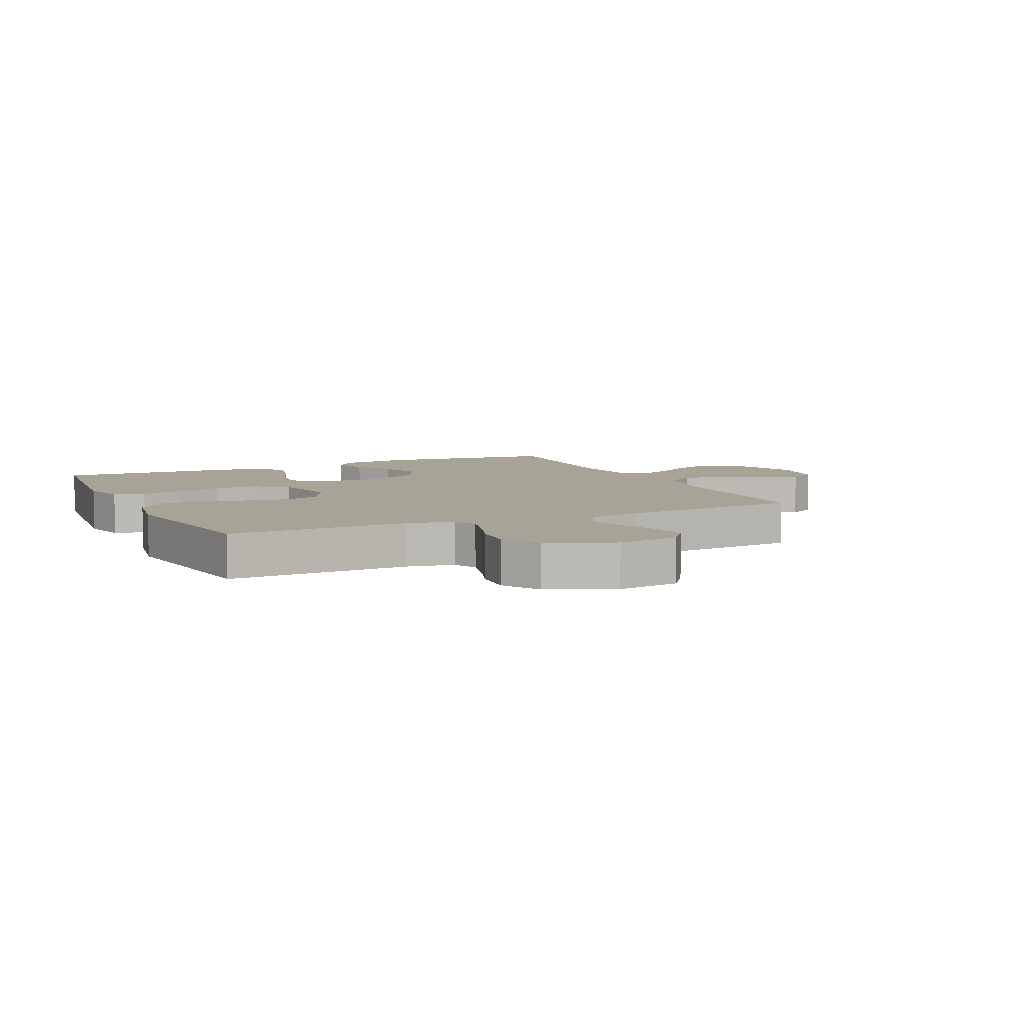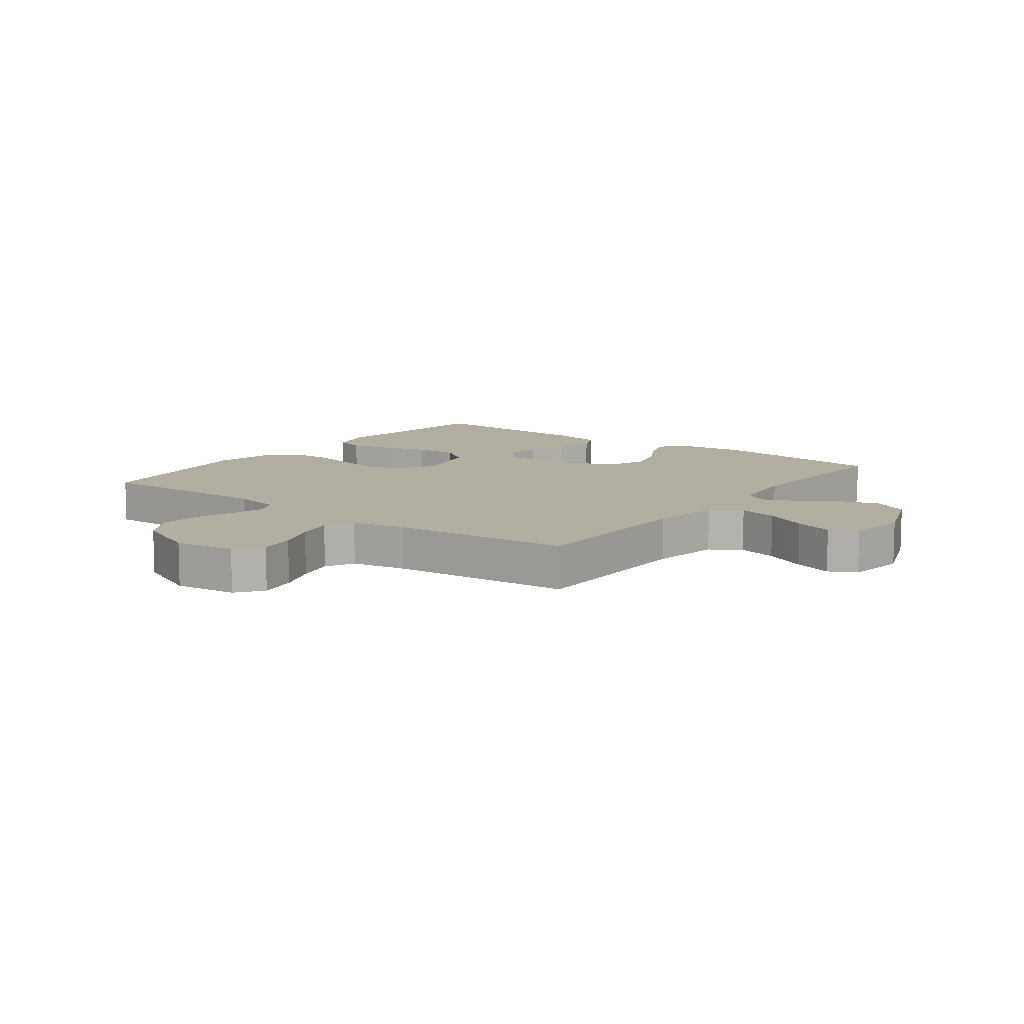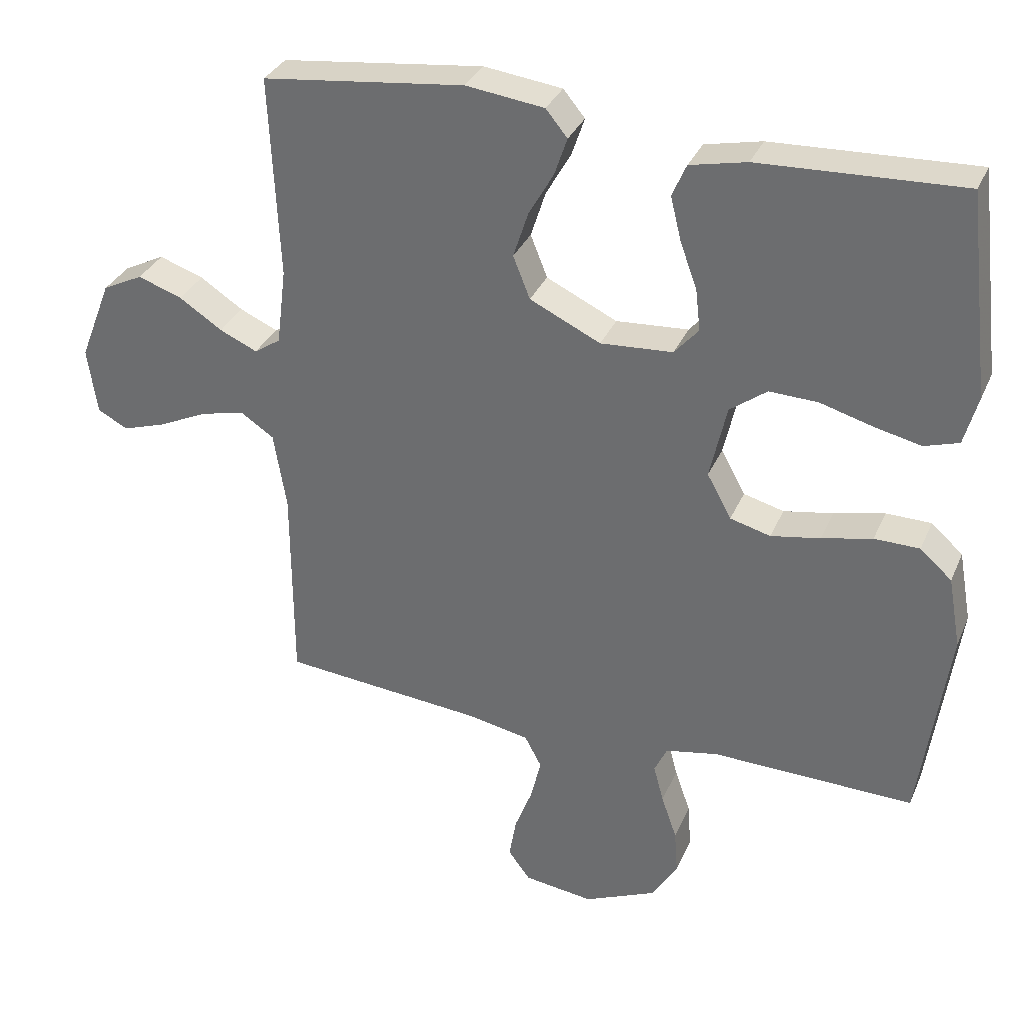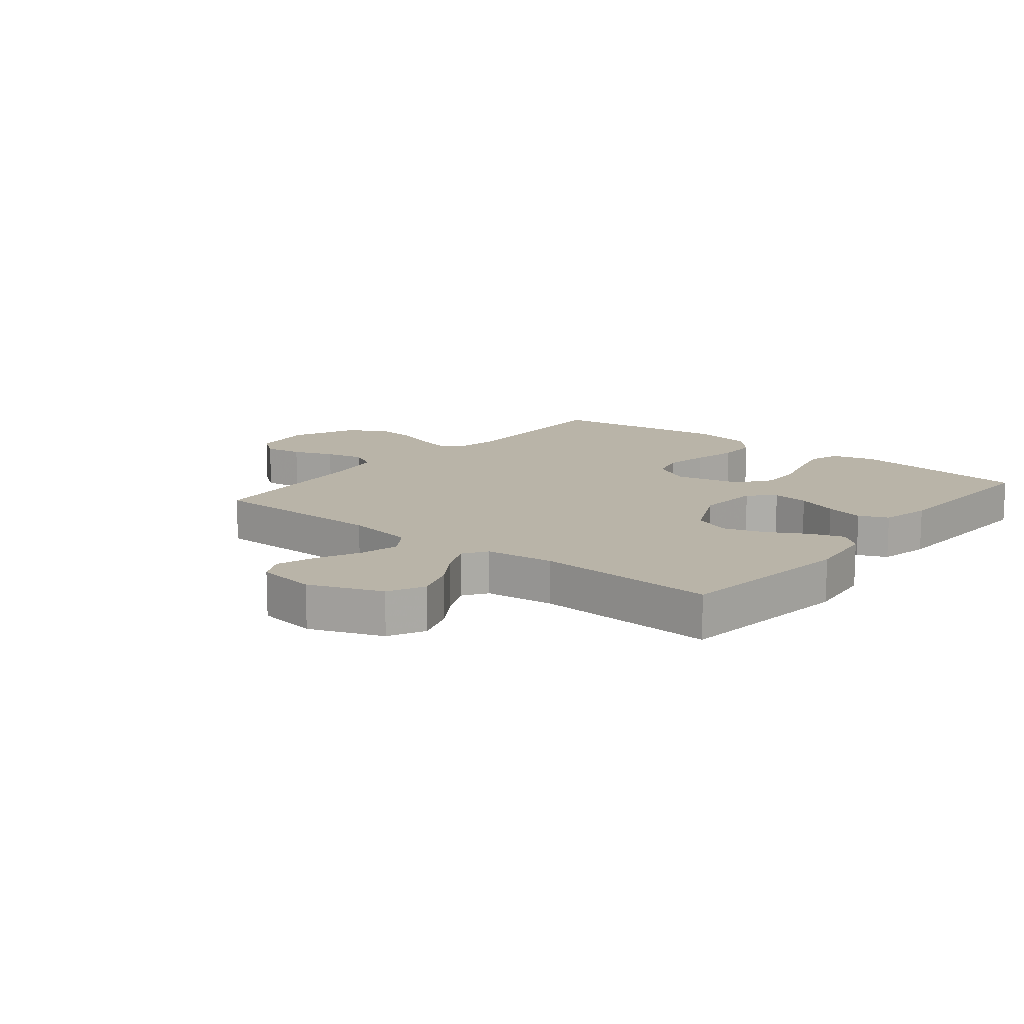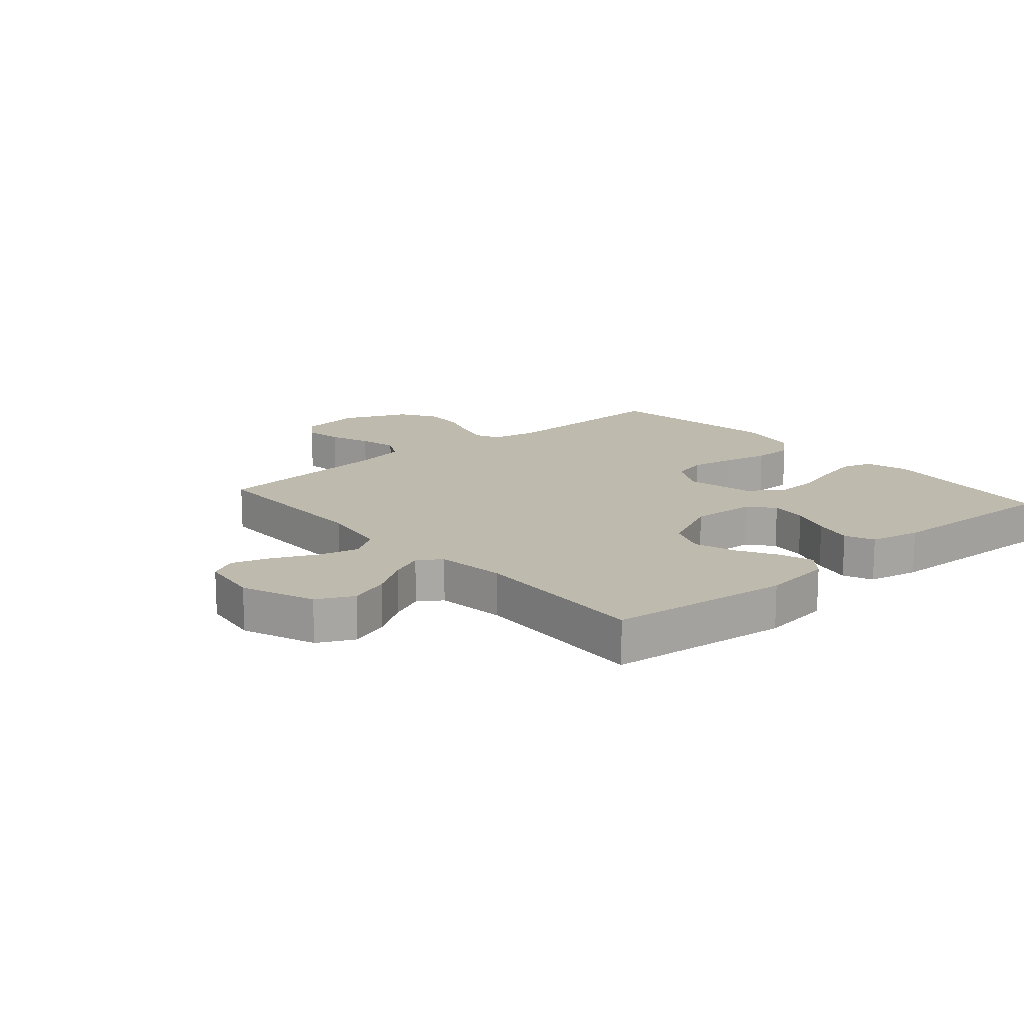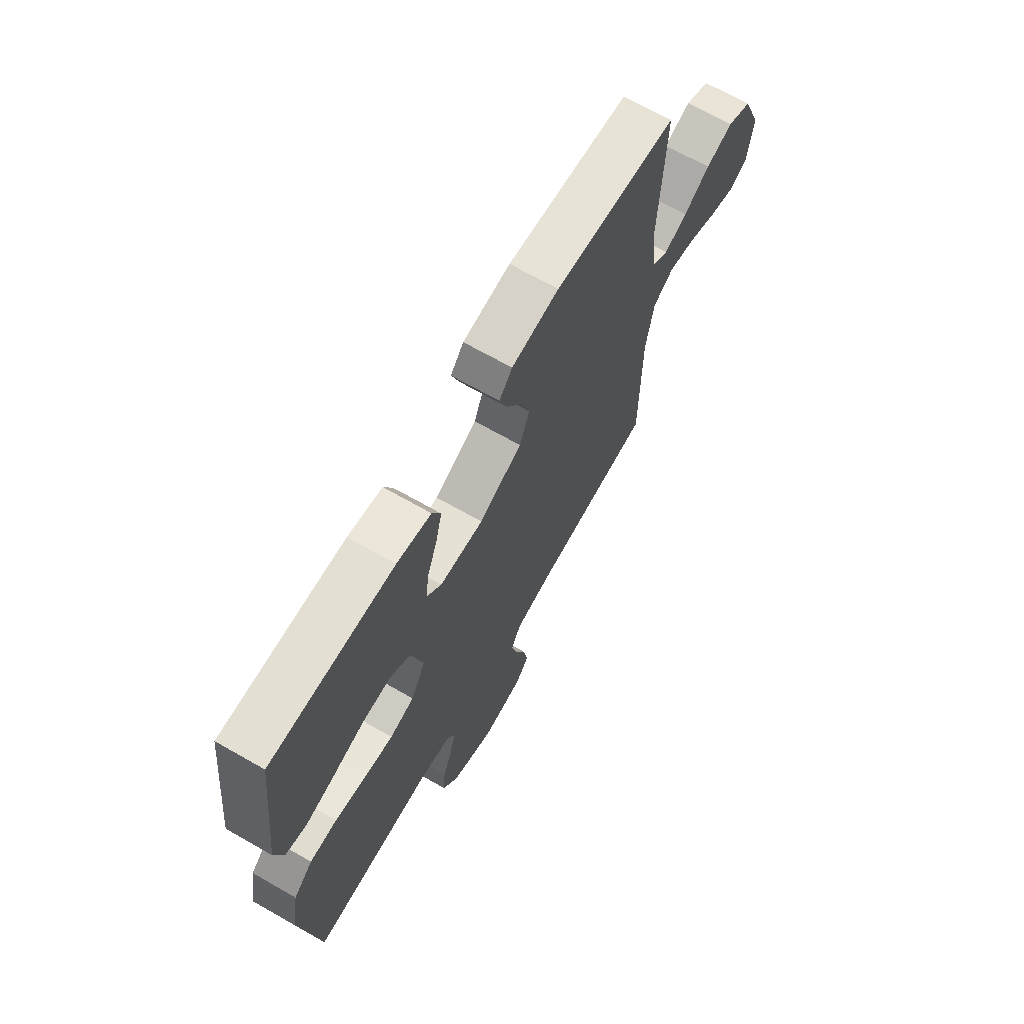
<metadata>
{"format":"obj","ext":"obj","renderer":"f3d","projection":"perspective","resolution":1024,"background":"white","views":[{"elev":6.7,"azim":154.9,"up":"+Y"},{"elev":10.4,"azim":-142.9,"up":"+Y"},{"elev":32.7,"azim":20.8,"up":"+Z"},{"elev":13.2,"azim":-50.9,"up":"+Y"},{"elev":15.4,"azim":-41.0,"up":"+Y"},{"elev":68.8,"azim":119.7,"up":"+Z"}]}
</metadata>
<code>
v 0.5 0.07 0.5
v 0.535 0.07 0.2
v 0.515 0.07 0.127
v 0.464 0.07 0.111
v 0.394 0.07 0.127
v 0.317 0.07 0.149
v 0.245 0.07 0.152
v 0.19 0.07 0.111
v 0.165 0.07 0
v 0.201 0.07 -0.066
v 0.261 0.07 -0.082
v 0.334 0.07 -0.069
v 0.409 0.07 -0.052
v 0.476 0.07 -0.053
v 0.523 0.07 -0.095
v 0.542 0.07 -0.2
v 0.5 0.07 -0.5
v 0.2 0.07 -0.492
v 0.122 0.07 -0.507
v 0.103 0.07 -0.547
v 0.118 0.07 -0.603
v 0.141 0.07 -0.669
v 0.146 0.07 -0.736
v 0.108 0.07 -0.798
v 0 0.07 -0.845
v -0.103 0.07 -0.831
v -0.136 0.07 -0.787
v -0.125 0.07 -0.724
v -0.099 0.07 -0.656
v -0.084 0.07 -0.593
v -0.109 0.07 -0.546
v -0.2 0.07 -0.528
v -0.5 0.07 -0.5
v -0.501 0.07 -0.2
v -0.52 0.07 -0.085
v -0.57 0.07 -0.052
v -0.636 0.07 -0.068
v -0.708 0.07 -0.102
v -0.773 0.07 -0.123
v -0.818 0.07 -0.099
v -0.832 0.07 0
v -0.785 0.07 0.12
v -0.725 0.07 0.15
v -0.659 0.07 0.127
v -0.595 0.07 0.085
v -0.539 0.07 0.06
v -0.5 0.07 0.086
v -0.486 0.07 0.2
v -0.5 0.07 0.5
v -0.2 0.07 0.535
v -0.084 0.07 0.52
v -0.052 0.07 0.481
v -0.071 0.07 0.425
v -0.108 0.07 0.36
v -0.13 0.07 0.292
v -0.105 0.07 0.229
v 0 0.07 0.179
v 0.107 0.07 0.186
v 0.143 0.07 0.227
v 0.136 0.07 0.288
v 0.111 0.07 0.357
v 0.095 0.07 0.422
v 0.116 0.07 0.47
v 0.2 0.07 0.488
v 0.5 0 0.5
v 0.535 0 0.2
v 0.515 0 0.127
v 0.464 0 0.111
v 0.394 0 0.127
v 0.317 0 0.149
v 0.245 0 0.152
v 0.19 0 0.111
v 0.165 0 0
v 0.201 0 -0.066
v 0.261 0 -0.082
v 0.334 0 -0.069
v 0.409 0 -0.052
v 0.476 0 -0.053
v 0.523 0 -0.095
v 0.542 0 -0.2
v 0.5 0 -0.5
v 0.2 0 -0.492
v 0.122 0 -0.507
v 0.103 0 -0.547
v 0.118 0 -0.603
v 0.141 0 -0.669
v 0.146 0 -0.736
v 0.108 0 -0.798
v 0 0 -0.845
v -0.103 0 -0.831
v -0.136 0 -0.787
v -0.125 0 -0.724
v -0.099 0 -0.656
v -0.084 0 -0.593
v -0.109 0 -0.546
v -0.2 0 -0.528
v -0.5 0 -0.5
v -0.501 0 -0.2
v -0.52 0 -0.085
v -0.57 0 -0.052
v -0.636 0 -0.068
v -0.708 0 -0.102
v -0.773 0 -0.123
v -0.818 0 -0.099
v -0.832 0 0
v -0.785 0 0.12
v -0.725 0 0.15
v -0.659 0 0.127
v -0.595 0 0.085
v -0.539 0 0.06
v -0.5 0 0.086
v -0.486 0 0.2
v -0.5 0 0.5
v -0.2 0 0.535
v -0.084 0 0.52
v -0.052 0 0.481
v -0.071 0 0.425
v -0.108 0 0.36
v -0.13 0 0.292
v -0.105 0 0.229
v 0 0 0.179
v 0.107 0 0.186
v 0.143 0 0.227
v 0.136 0 0.288
v 0.111 0 0.357
v 0.095 0 0.422
v 0.116 0 0.47
v 0.2 0 0.488
f 60 61 62 63
f 59 60 63 64
f 51 52 53 54
f 51 54 55
f 48 49 50 51
f 47 48 51 55
f 46 47 55 56
f 42 43 44 45
f 42 45 46
f 41 42 46
f 40 41 46
f 37 38 39 40
f 36 37 40 46
f 35 36 46 56
f 32 33 34
f 31 32 34 35
f 26 27 28 29
f 26 29 30
f 25 26 30
f 24 25 30
f 21 22 23 24
f 20 21 24 30
f 19 20 30 31
f 15 16 17 18
f 12 13 14 15
f 11 12 15 18
f 10 11 18 19
f 3 4 5 6
f 1 2 3 6
f 59 64 1 6
f 58 59 6 7
f 57 58 7 8
f 31 35 56 57
f 31 57 8 9
f 9 10 19 31
f 127 126 125 124
f 128 127 124 123
f 118 117 116 115
f 119 118 115
f 115 114 113 112
f 119 115 112 111
f 120 119 111 110
f 109 108 107 106
f 110 109 106
f 110 106 105
f 110 105 104
f 104 103 102 101
f 110 104 101 100
f 120 110 100 99
f 98 97 96
f 99 98 96 95
f 93 92 91 90
f 94 93 90
f 94 90 89
f 94 89 88
f 88 87 86 85
f 94 88 85 84
f 95 94 84 83
f 82 81 80 79
f 79 78 77 76
f 82 79 76 75
f 83 82 75 74
f 70 69 68 67
f 70 67 66 65
f 70 65 128 123
f 71 70 123 122
f 72 71 122 121
f 121 120 99 95
f 73 72 121 95
f 95 83 74 73
f 1 65 66 2
f 2 66 67 3
f 3 67 68 4
f 4 68 69 5
f 5 69 70 6
f 6 70 71 7
f 7 71 72 8
f 8 72 73 9
f 9 73 74 10
f 10 74 75 11
f 11 75 76 12
f 12 76 77 13
f 13 77 78 14
f 14 78 79 15
f 15 79 80 16
f 16 80 81 17
f 17 81 82 18
f 18 82 83 19
f 19 83 84 20
f 20 84 85 21
f 21 85 86 22
f 22 86 87 23
f 23 87 88 24
f 24 88 89 25
f 25 89 90 26
f 26 90 91 27
f 27 91 92 28
f 28 92 93 29
f 29 93 94 30
f 30 94 95 31
f 31 95 96 32
f 32 96 97 33
f 33 97 98 34
f 34 98 99 35
f 35 99 100 36
f 36 100 101 37
f 37 101 102 38
f 38 102 103 39
f 39 103 104 40
f 40 104 105 41
f 41 105 106 42
f 42 106 107 43
f 43 107 108 44
f 44 108 109 45
f 45 109 110 46
f 46 110 111 47
f 47 111 112 48
f 48 112 113 49
f 49 113 114 50
f 50 114 115 51
f 51 115 116 52
f 52 116 117 53
f 53 117 118 54
f 54 118 119 55
f 55 119 120 56
f 56 120 121 57
f 57 121 122 58
f 58 122 123 59
f 59 123 124 60
f 60 124 125 61
f 61 125 126 62
f 62 126 127 63
f 63 127 128 64
f 64 128 65 1

</code>
